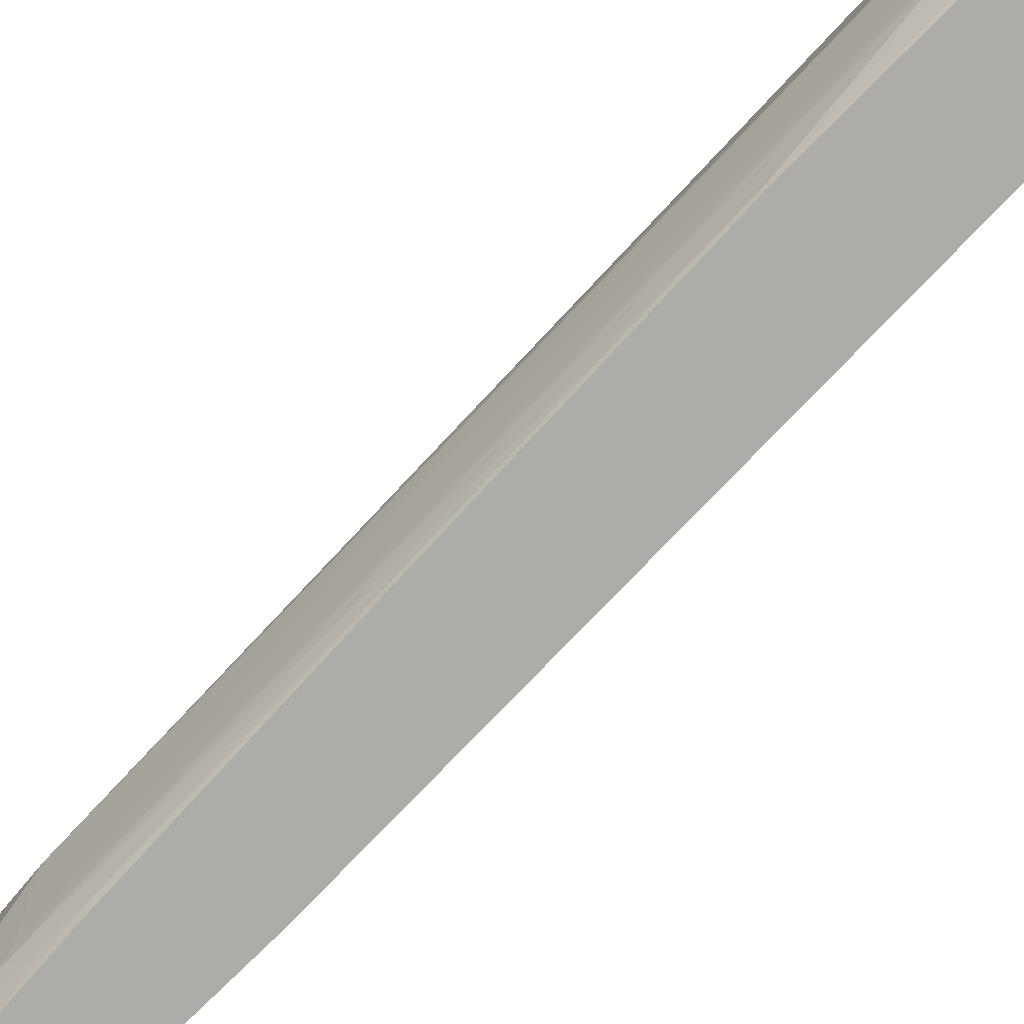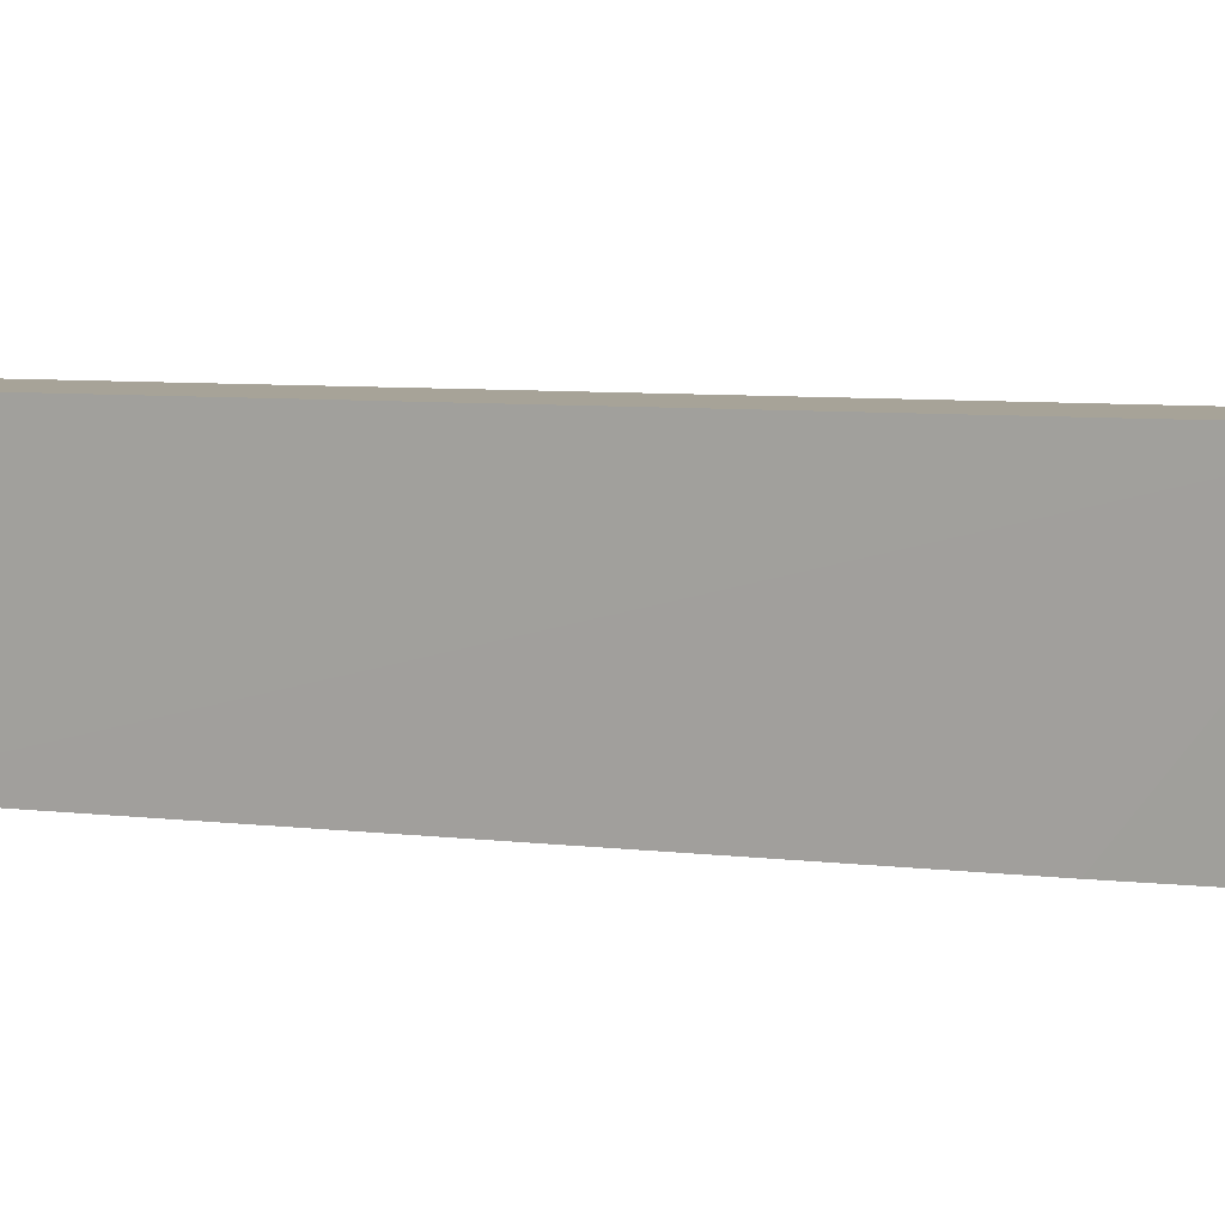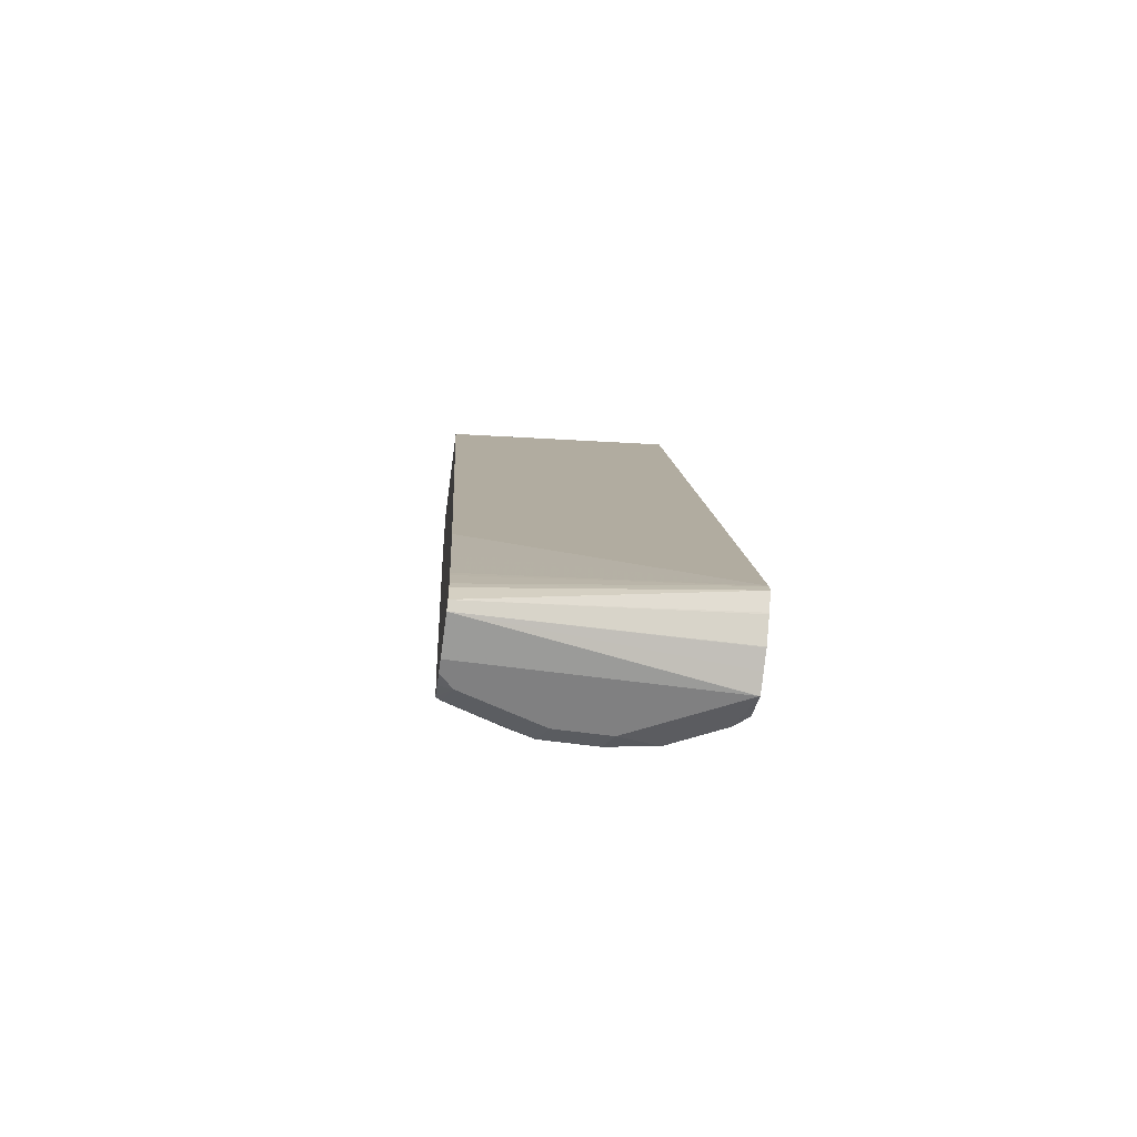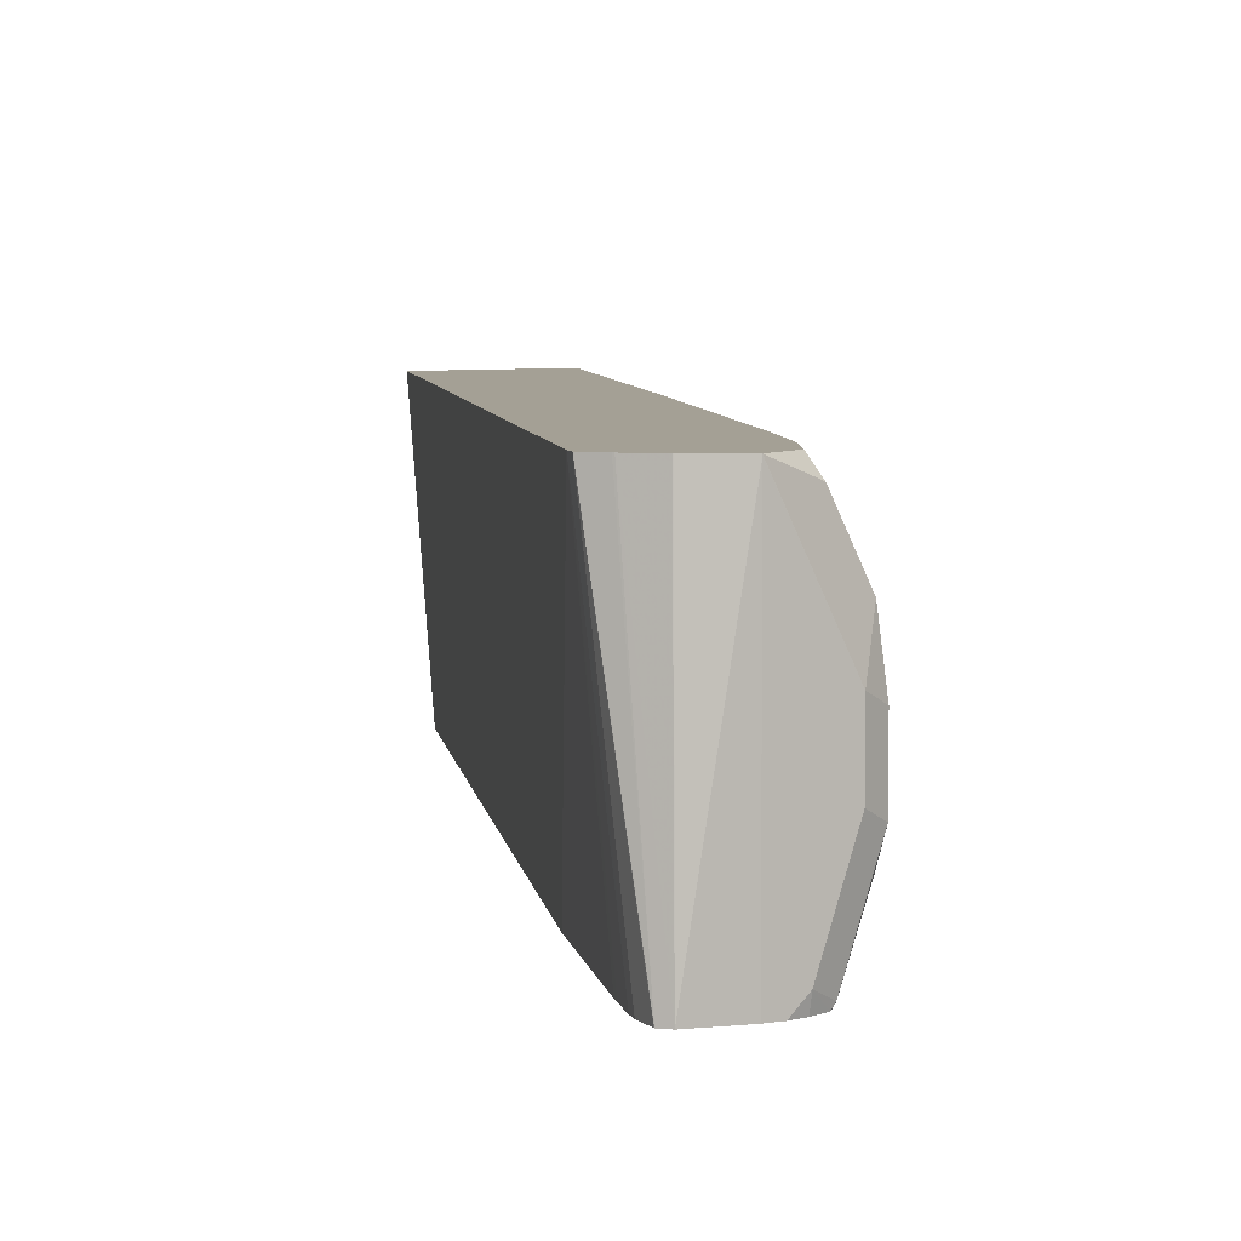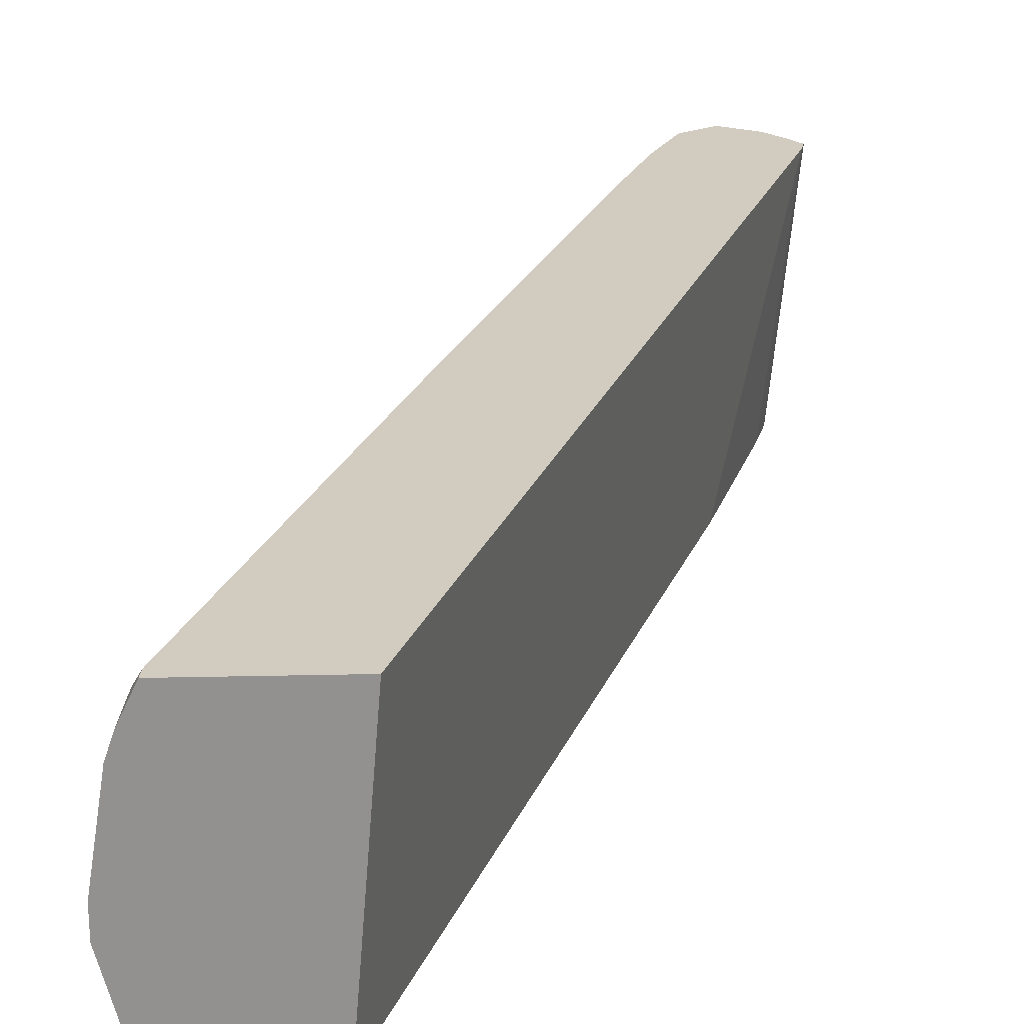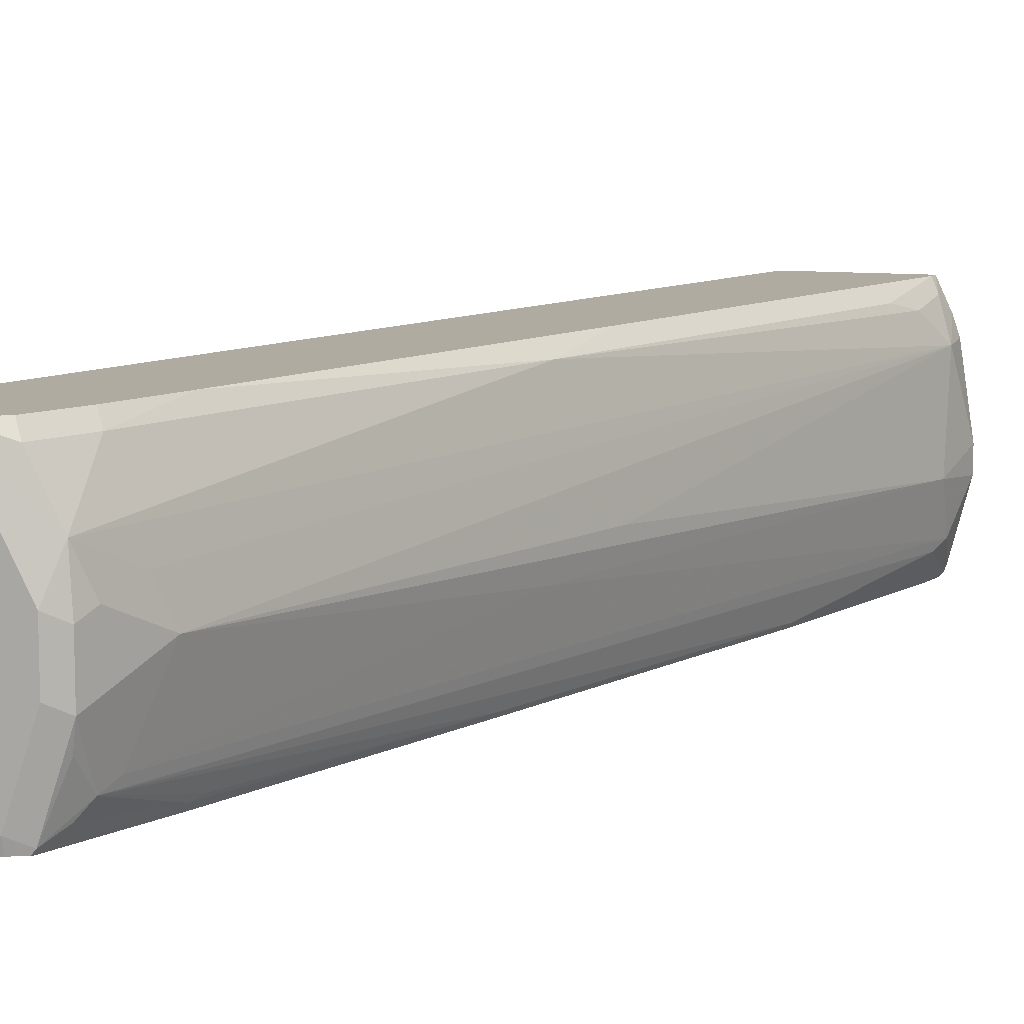
<metadata>
{"format":"obj","ext":"obj","renderer":"f3d","projection":"perspective","resolution":1024,"background":"white","views":[{"elev":-76.7,"azim":-63.7,"up":"+Y"},{"elev":6.8,"azim":89.8,"up":"+Y"},{"elev":-60.1,"azim":82.1,"up":"+Z"},{"elev":5.8,"azim":152.5,"up":"+Y"},{"elev":24.1,"azim":-2.1,"up":"+Y"},{"elev":9.8,"azim":-163.8,"up":"+Y"}]}
</metadata>
<code>
v -0.9207 0.07941 -0.04892
v -0.9207 0.06924 -0.04892
v -0.9156 0.1127 -0.04892
v -0.9147 0.1118 -0.06101
v -0.9147 0.07115 -0.07115
v -0.9131 0.03986 -0.04892
v -0.9147 0.05082 -0.06101
v -0.9131 0.1204 -0.04892
v -0.9096 0.127 -0.05591
v -0.9079 0.1253 -0.06438
v -0.9062 0.1237 -0.07285
v -0.8385 0.127 -0.249
v -0.7775 0.1067 -0.4218
v -0.7877 0.09655 -0.4014
v -0.7928 0.08132 -0.3963
v -0.8537 0.08132 -0.2338
v -0.841 0.06988 -0.2642
v -0.9122 0.03748 -0.04892
v -0.9113 0.04743 -0.06778
v -0.7826 0.05082 -0.4065
v -0.9075 0.1325 -0.04892
v -0.9069 0.1325 -0.05321
v -0.8994 0.127 -0.08639
v -0.7866 0.1325 -0.3699
v -0.7775 0.127 -0.4014
v -0.8459 0.1325 -0.2158
v -0.7673 0.127 -0.4218
v -0.752 0.1325 -0.4268
v -0.7724 0.09146 -0.4268
v -0.7792 0.08808 -0.4235
v -0.7826 0.09146 -0.4167
v -0.7792 0.06776 -0.4235
v -0.7792 0.04743 -0.4133
v -0.9103 0.03561 -0.04892
v -0.9096 0.0432 -0.06608
v -0.9079 0.03728 -0.06101
v -0.9067 0.03561 -0.06101
v -0.9077 0.03561 -0.05794
v -0.8808 0.03728 -0.1389
v -0.8801 0.03561 -0.1383
v -0.8576 0.1325 -0.04892
v -0.7748 0.1325 -0.3987
v -0.7646 0.1325 -0.4191
v -0.7453 0.1325 -0.4235
v -0.7369 0.03561 -0.4243
v -0.7521 0.1321 -0.4268
v -0.7623 0.1118 -0.4268
v -0.7724 0.07115 -0.4268
v -0.769 0.03728 -0.4235
v -0.7775 0.05844 -0.4218
v -0.775 0.04193 -0.4167
v -0.7877 0.03812 -0.3811
v -0.7902 0.03939 -0.376
v -0.83 0.03728 -0.271
v -0.8653 0.03561 -0.04892
v -0.8293 0.03561 -0.2703
v -0.7276 0.1325 -0.4024
v -0.7388 0.1325 -0.4202
v -0.7386 0.1325 -0.4201
v -0.7314 0.1325 -0.413
v -0.7344 0.03561 -0.4218
v -0.7521 0.03561 -0.4268
v -0.7623 0.04066 -0.4268
v -0.7676 0.03561 -0.4236
v -0.7684 0.03561 -0.4228
v -0.7867 0.03561 -0.3791
v -0.7602 0.03561 -0.3354
v -0.75 0.03561 -0.3659
v -0.7398 0.03561 -0.3963
v -0.7388 0.03561 -0.3996
v -0.7359 0.03561 -0.4096
v -0.7265 0.1325 -0.4069
v -0.731 0.1325 -0.4125
v -0.7343 0.03561 -0.4216
v -0.7572 0.03561 -0.4268
v -0.7623 0.03561 -0.4257
v -0.7349 0.03561 -0.4136
f 34 40 56
f 33 53 54
f 33 54 39
f 34 38 37
f 33 52 53
f 34 37 40
f 34 64 76
f 34 66 65
f 34 65 64
f 34 76 75
f 34 75 62
f 33 51 52
f 34 62 45
f 34 45 61
f 34 56 66
f 33 49 51
f 29 46 62
f 32 50 33
f 25 43 27
f 34 61 74
f 27 43 28
f 28 44 45
f 28 45 46
f 28 46 47
f 28 47 29
f 33 50 49
f 29 47 46
f 29 75 63
f 29 63 48
f 29 48 32
f 29 32 30
f 32 48 63
f 32 63 49
f 32 49 50
f 29 62 75
f 34 74 77
f 55 67 57
f 34 71 70
f 52 56 54
f 52 54 53
f 57 67 68
f 57 68 69
f 57 69 70
f 57 70 71
f 57 71 72
f 60 73 61
f 61 73 72
f 61 72 74
f 63 75 76
f 63 76 64
f 71 77 72
f 72 77 74
f 25 42 43
f 52 66 56
f 52 65 66
f 51 65 52
f 49 65 51
f 34 70 69
f 34 69 68
f 34 68 67
f 34 67 55
f 35 40 36
f 36 40 37
f 39 54 56
f 34 77 71
f 39 56 40
f 44 58 45
f 45 58 59
f 45 59 60
f 45 60 61
f 45 62 46
f 49 63 64
f 49 64 65
f 41 55 57
f 24 42 25
f 12 26 24
f 21 24 26
f 4 13 14
f 4 14 15
f 4 15 16
f 4 16 5
f 5 16 15
f 5 15 17
f 5 17 7
f 6 7 18
f 7 19 18
f 7 17 20
f 7 20 33
f 7 33 19
f 8 21 9
f 9 21 22
f 9 22 10
f 21 26 22
f 10 22 11
f 4 11 12
f 4 9 10
f 1 2 6
f 1 6 18
f 1 18 34
f 1 34 55
f 1 55 41
f 1 41 21
f 1 21 8
f 1 8 3
f 1 3 4
f 1 4 5
f 1 5 2
f 2 5 7
f 2 7 6
f 3 8 4
f 4 8 9
f 4 10 11
f 11 22 23
f 4 12 13
f 12 24 25
f 18 38 34
f 19 39 40
f 19 40 35
f 19 33 39
f 21 41 57
f 21 57 72
f 21 73 60
f 21 60 59
f 21 59 58
f 21 58 44
f 21 44 28
f 21 28 43
f 21 43 42
f 21 42 24
f 11 23 12
f 18 37 38
f 18 36 37
f 21 72 73
f 18 19 35
f 18 35 36
f 12 23 22
f 12 22 26
f 13 25 27
f 13 27 28
f 13 28 29
f 13 29 30
f 13 30 31
f 12 25 13
f 13 15 14
f 15 31 30
f 15 30 32
f 15 32 33
f 15 33 20
f 15 20 17
f 13 31 15

</code>
